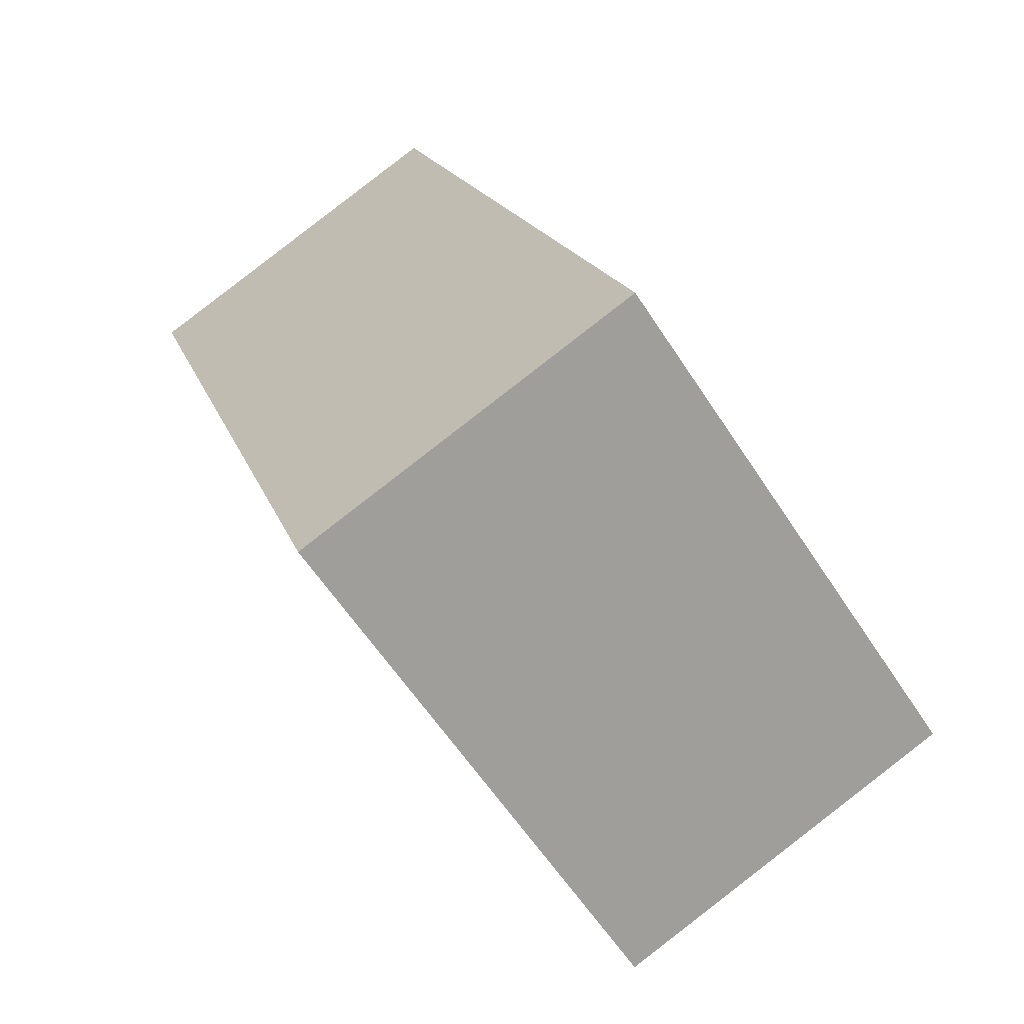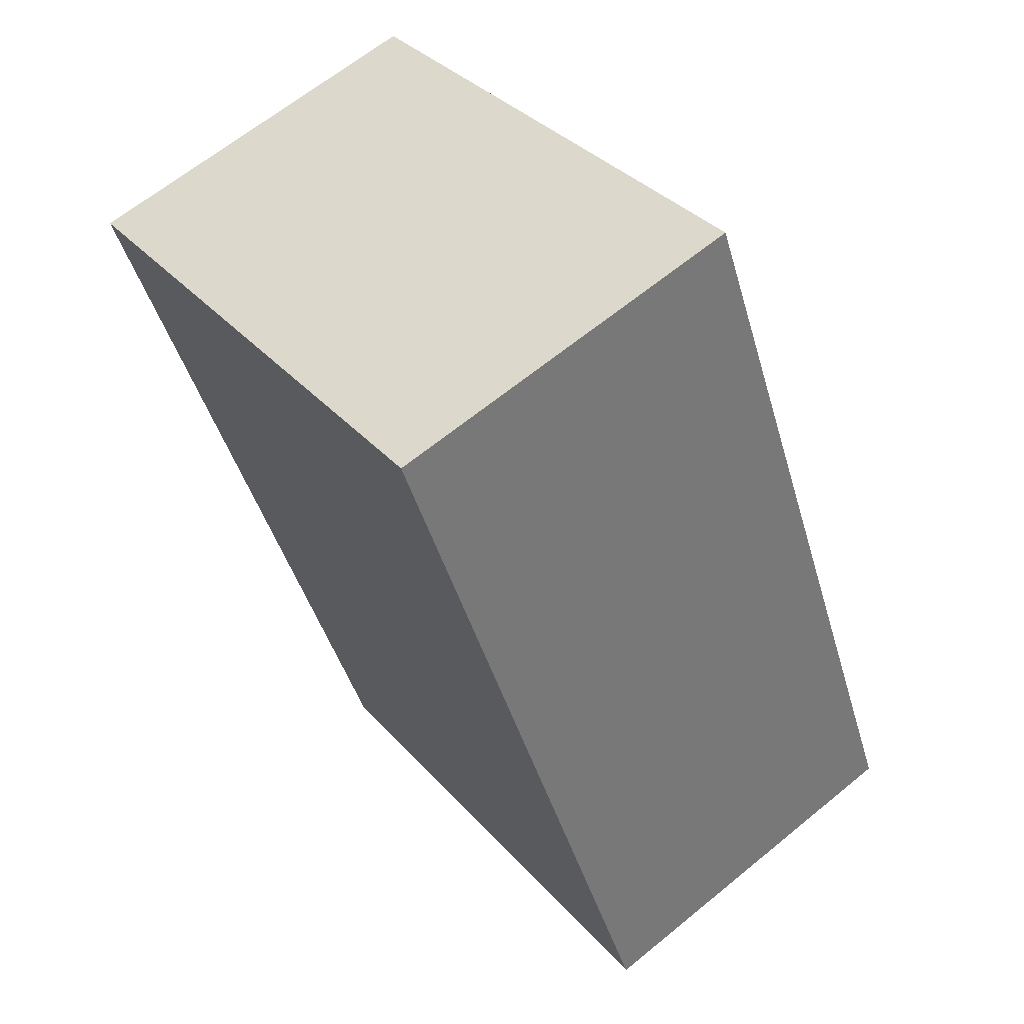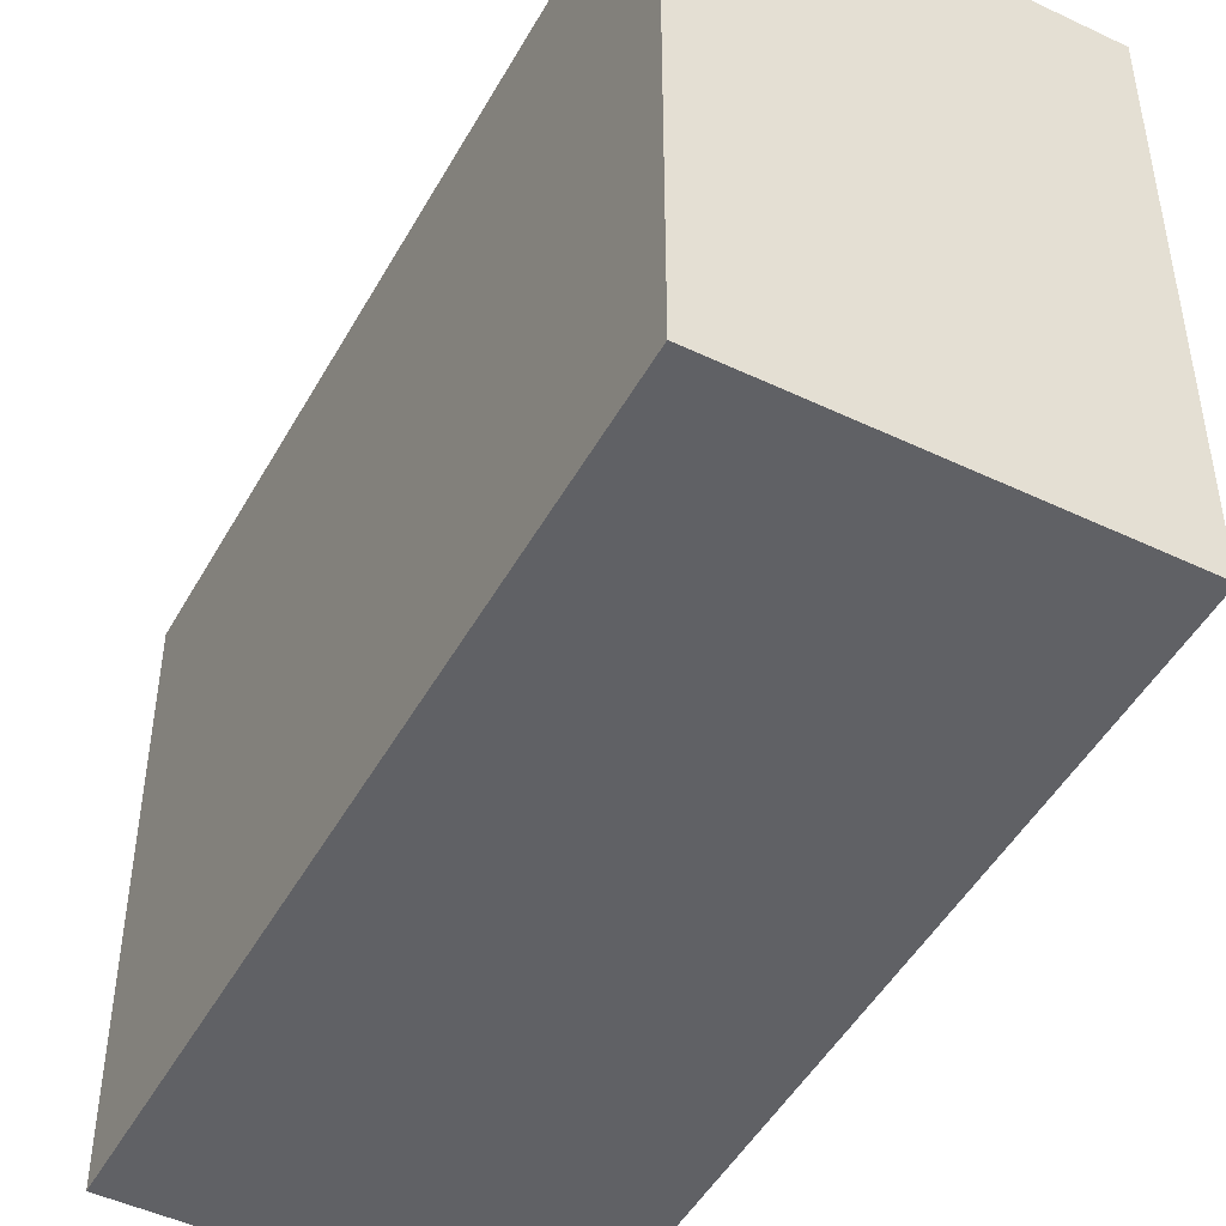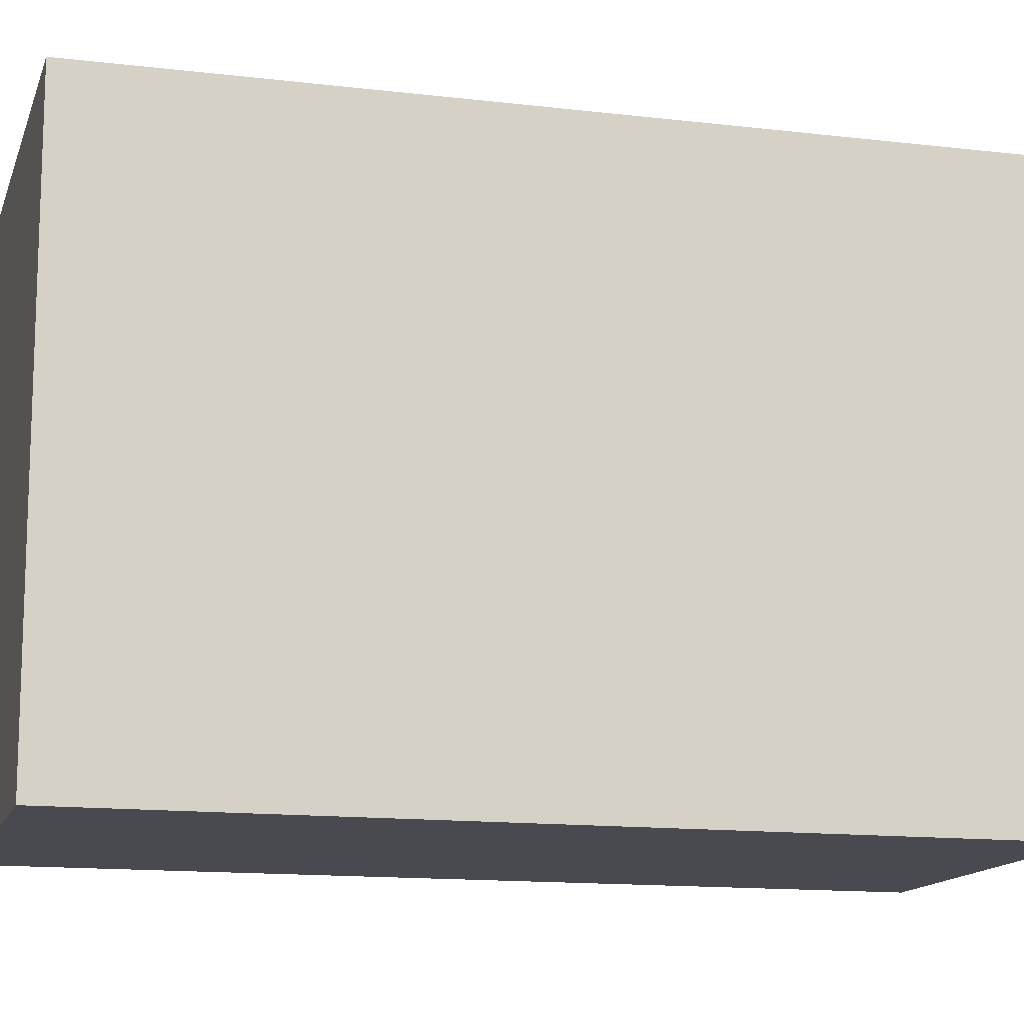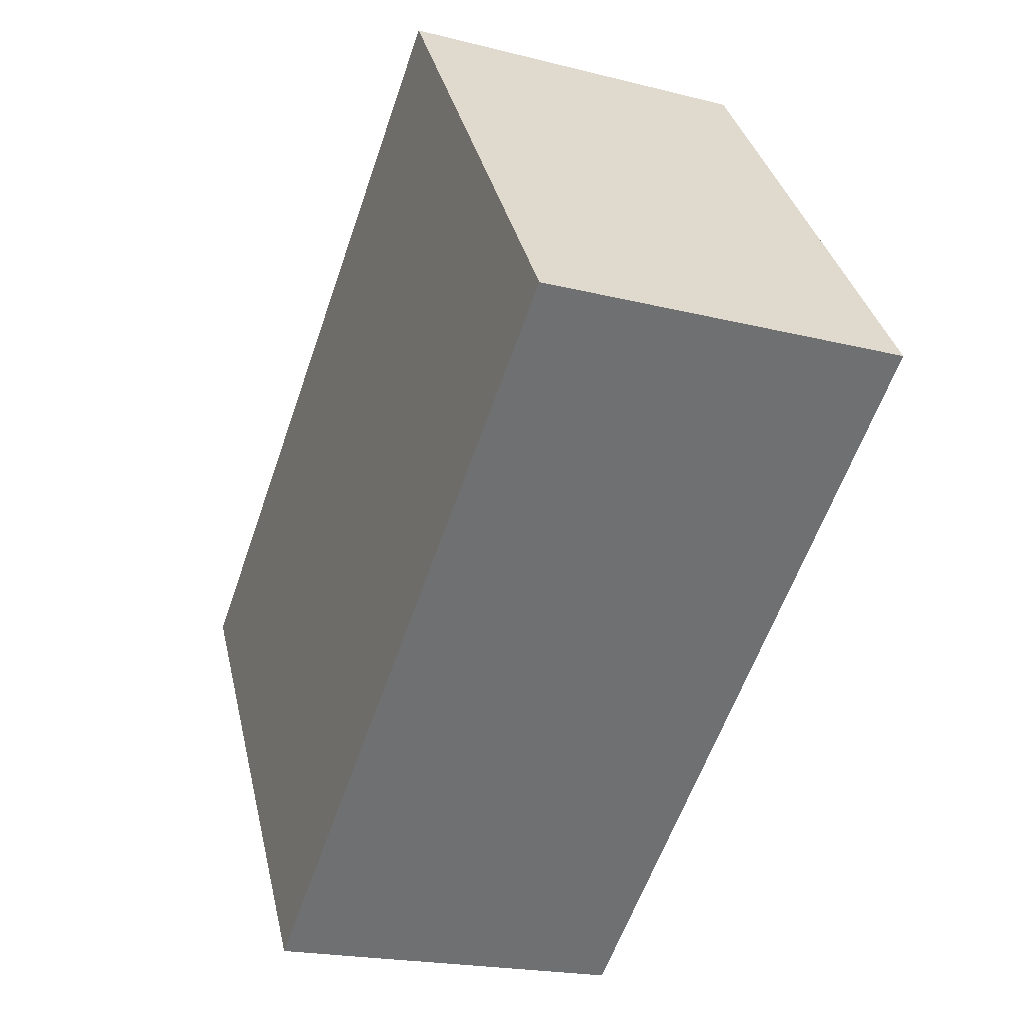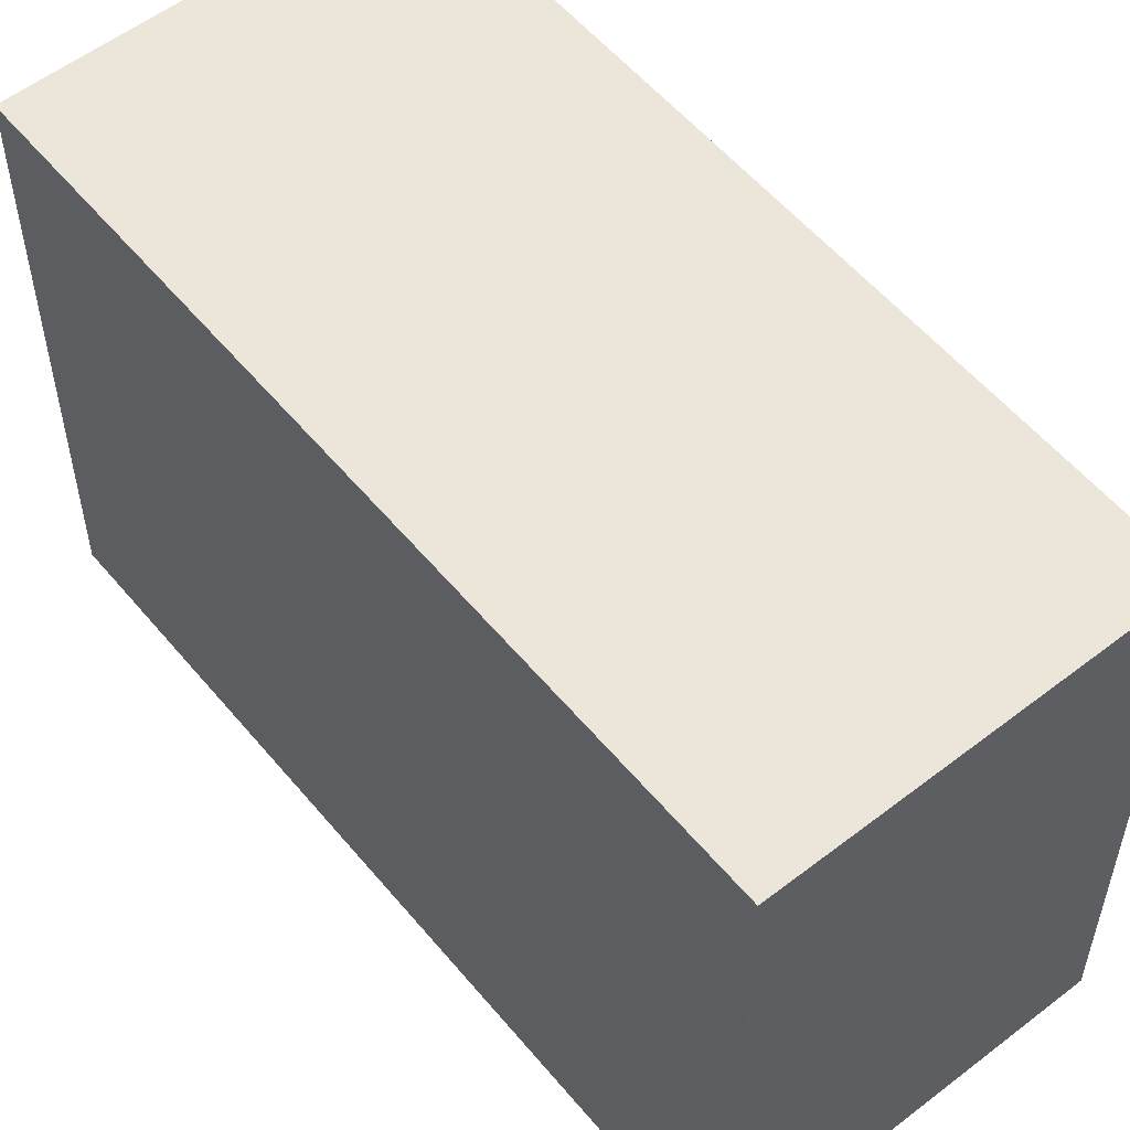
<metadata>
{"format":"obj","ext":"obj","renderer":"f3d","projection":"perspective","resolution":1024,"background":"white","views":[{"elev":-60.5,"azim":33.0,"up":"+Z"},{"elev":34.5,"azim":-34.8,"up":"+Z"},{"elev":-48.1,"azim":-47.4,"up":"+Y"},{"elev":-13.6,"azim":-124.4,"up":"+Y"},{"elev":35.6,"azim":167.2,"up":"+Z"},{"elev":55.8,"azim":121.6,"up":"+Y"}]}
</metadata>
<code>
v  0 8.943 5.476e-16
v  8.476 8.943 -10.88
v  4.324 8.943 -12.34
v  9.906 8.943 -10.38
v  5.58 8.943 1.959
v  9.906 6.354e-16 -10.38
v  4.324 7.553e-16 -12.34
v  8.476 6.662e-16 -10.88
v  0 0 0
v  5.58 -1.2e-16 1.959
g defaultobject
f 1 2 3
f 2 1 4
f 4 1 5
f 6 2 4
f 2 6 3
f 3 6 7
f 7 6 8
f 7 1 3
f 1 7 9
f 9 5 1
f 5 9 10
f 10 4 5
f 4 10 6
f 8 9 7
f 9 8 6
f 9 6 10

</code>
